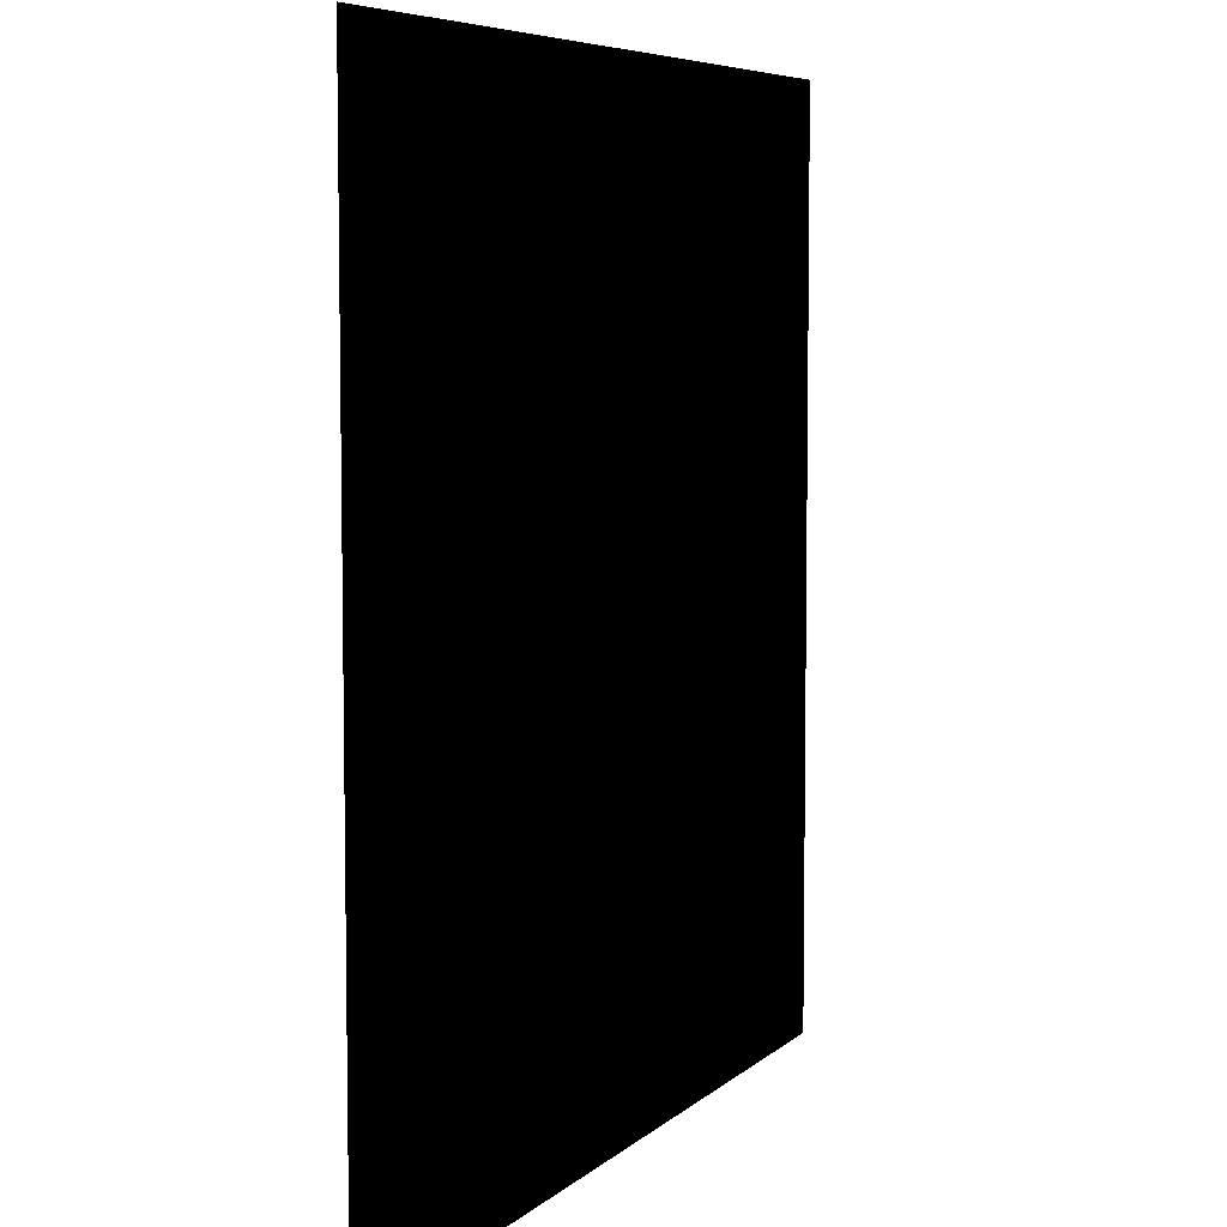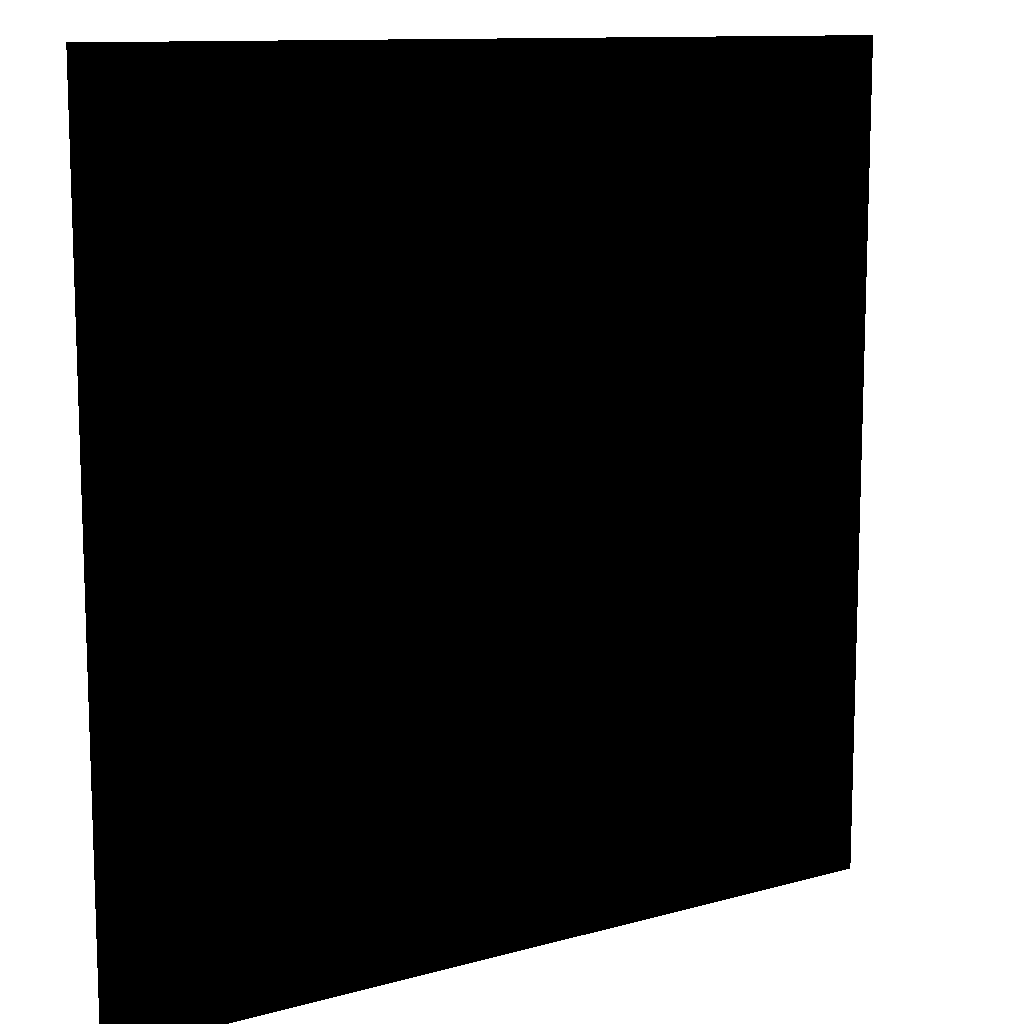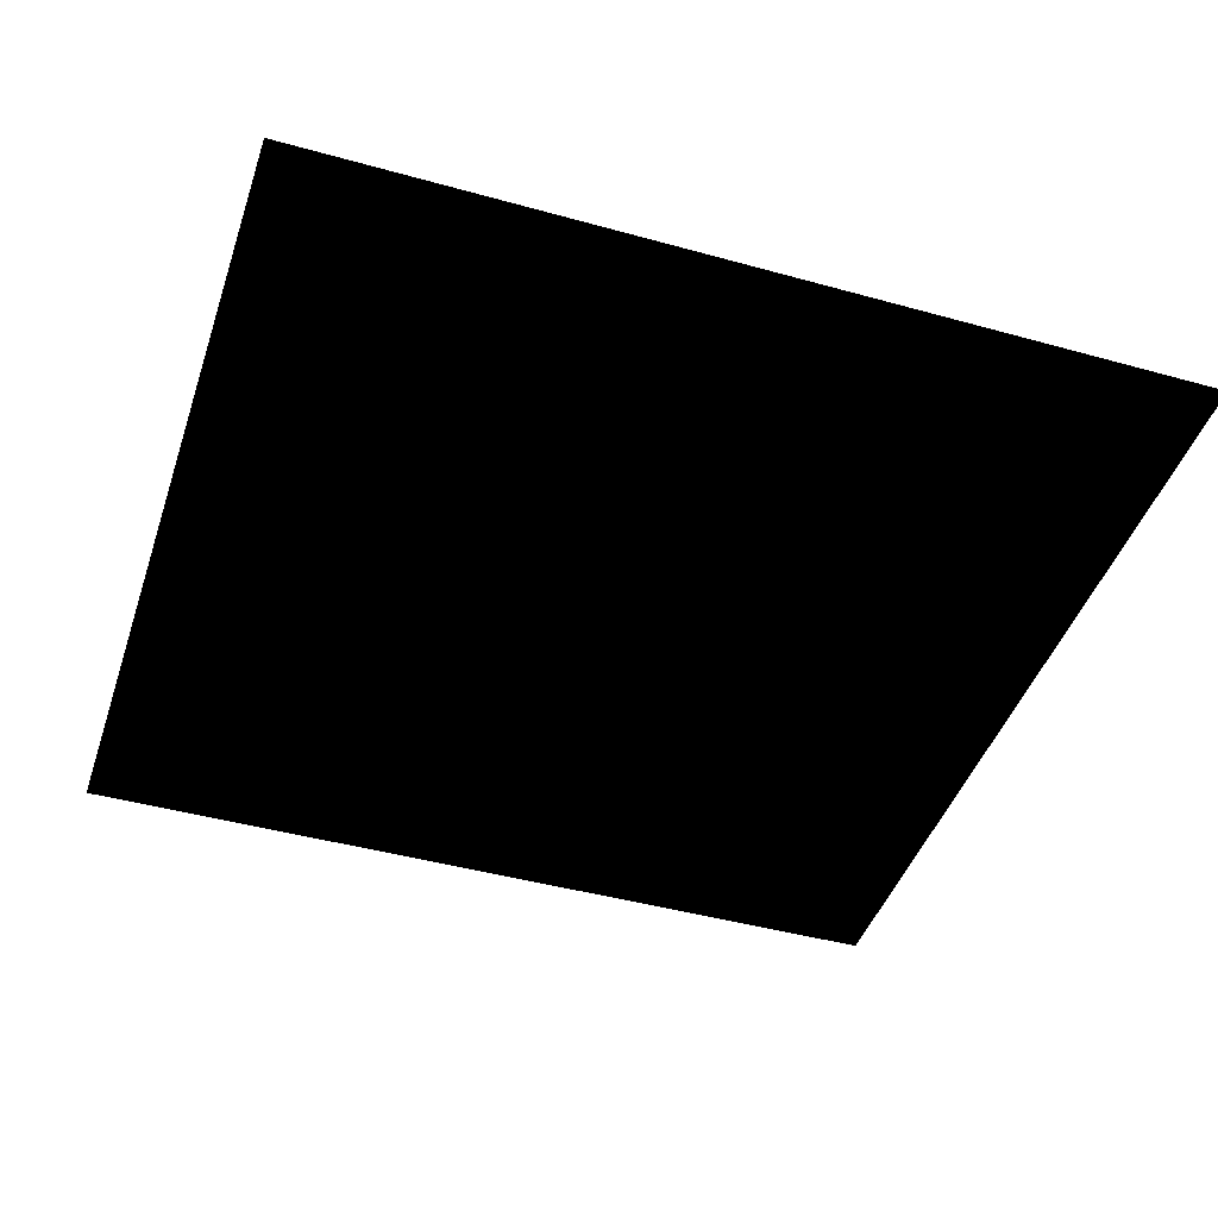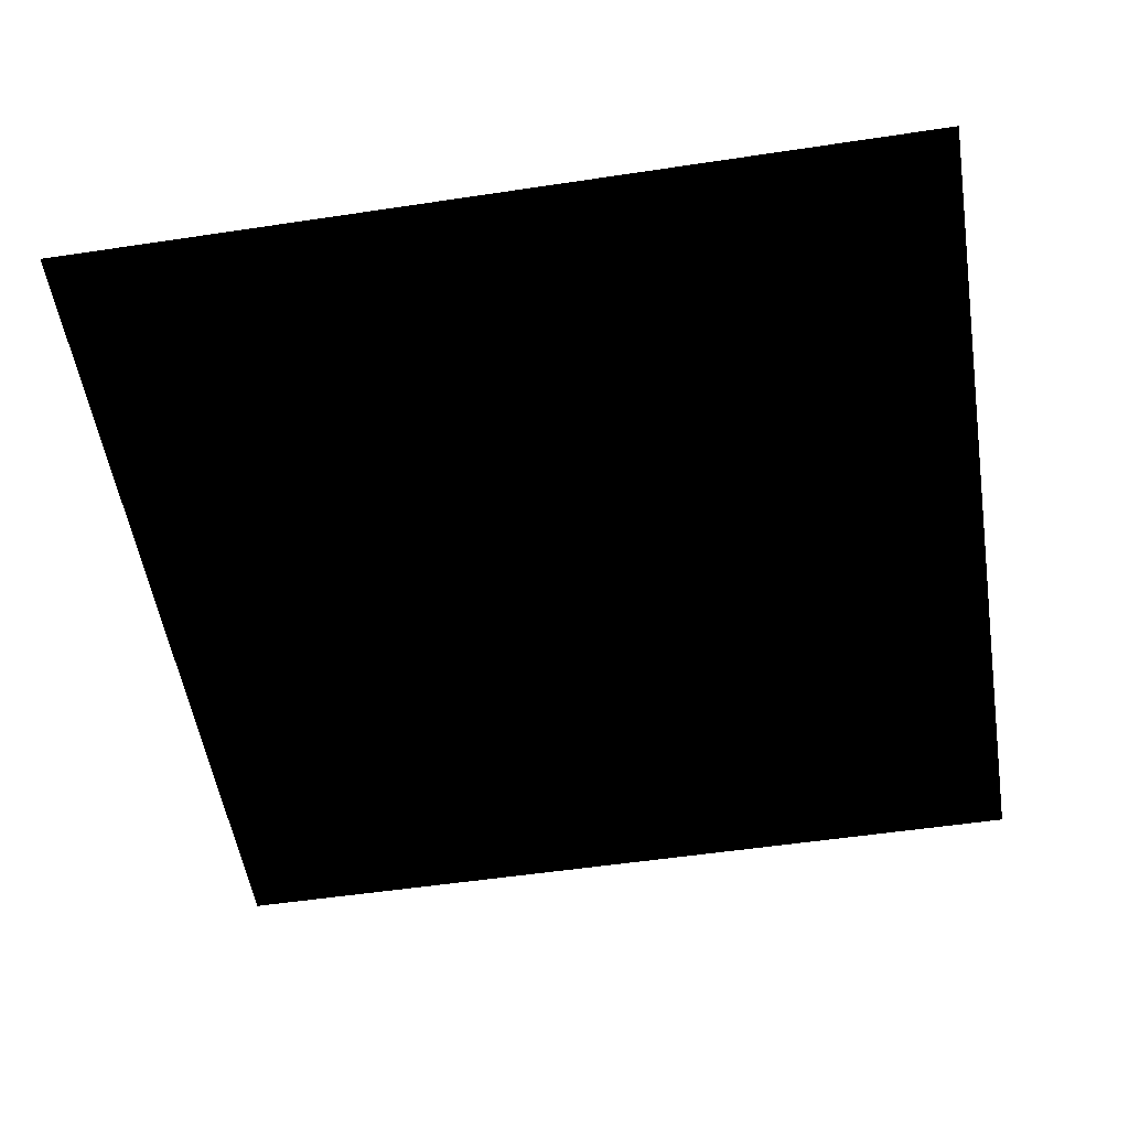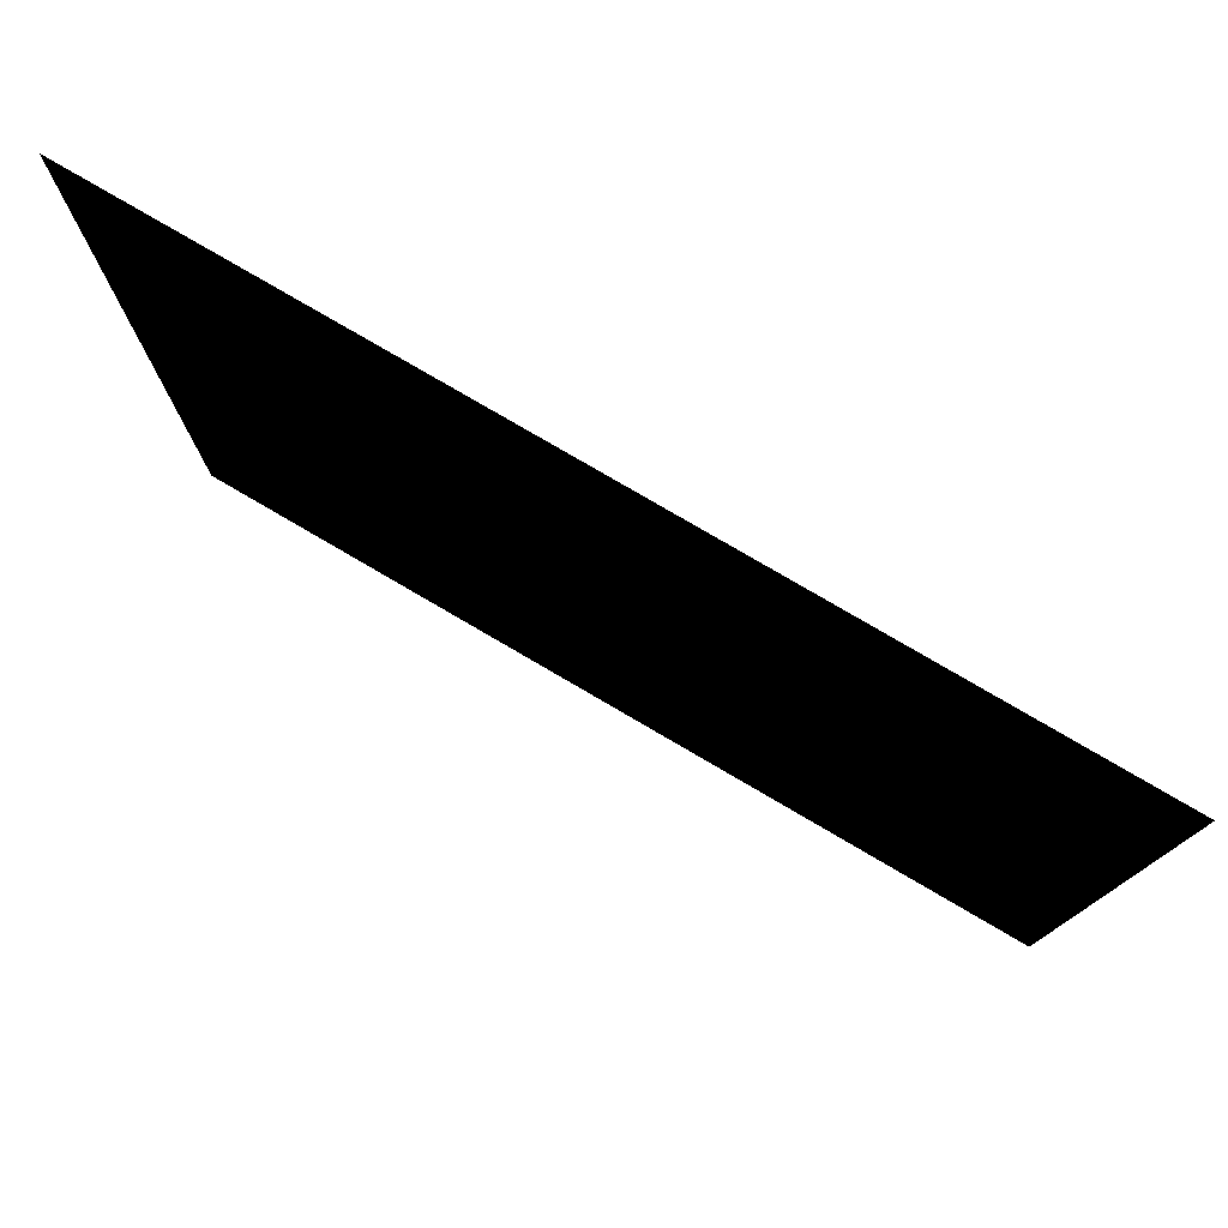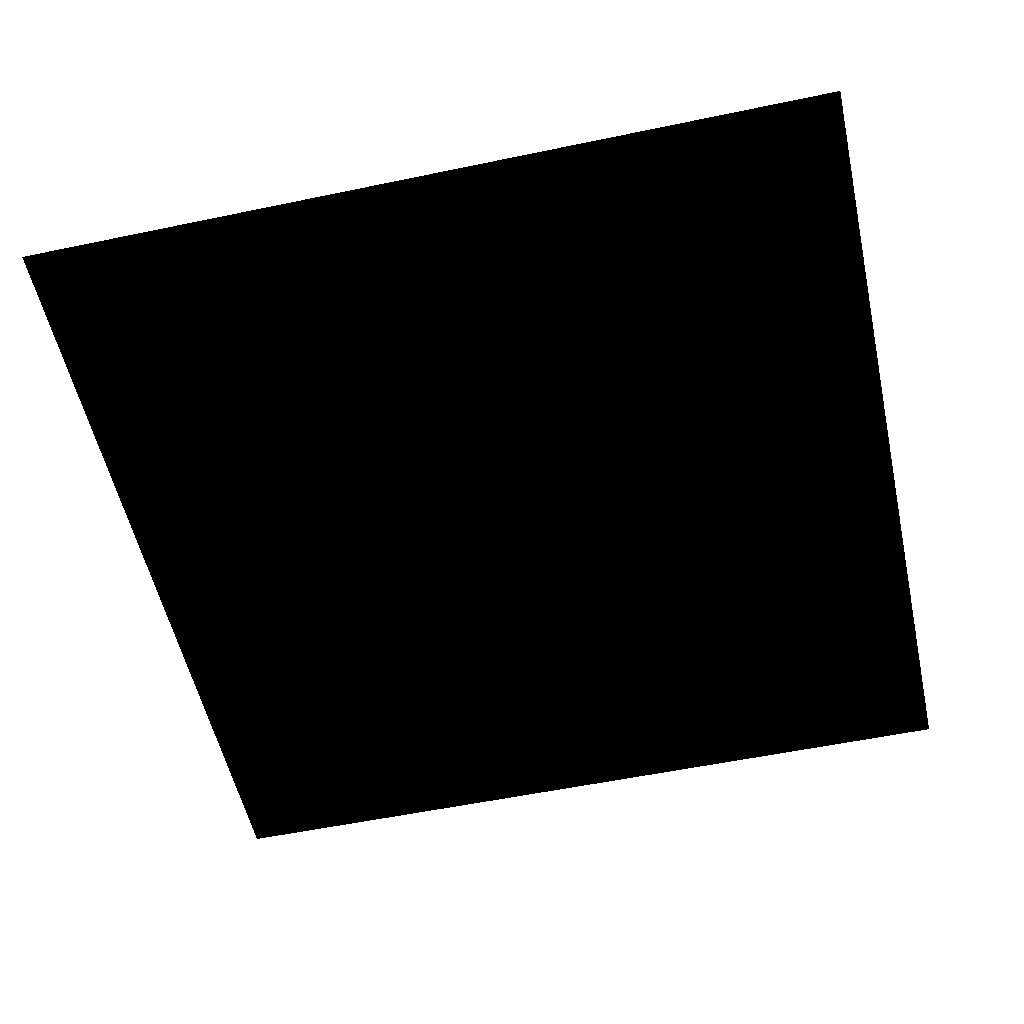
<metadata>
{"format":"obj","ext":"obj","renderer":"f3d","projection":"perspective","resolution":1024,"background":"white","views":[{"elev":6.4,"azim":-66.2,"up":"+Y"},{"elev":11.3,"azim":-34.3,"up":"+Y"},{"elev":-43.9,"azim":-108.1,"up":"+Z"},{"elev":-53.6,"azim":99.1,"up":"+Z"},{"elev":78.6,"azim":30.3,"up":"+Y"},{"elev":-54.8,"azim":102.5,"up":"+Z"}]}
</metadata>
<code>
o Cube
v -1 -1 0
v 1 -1 0
v -1 1 0
v 1 1 0
f 1 2 3
f 3 2 4

</code>
